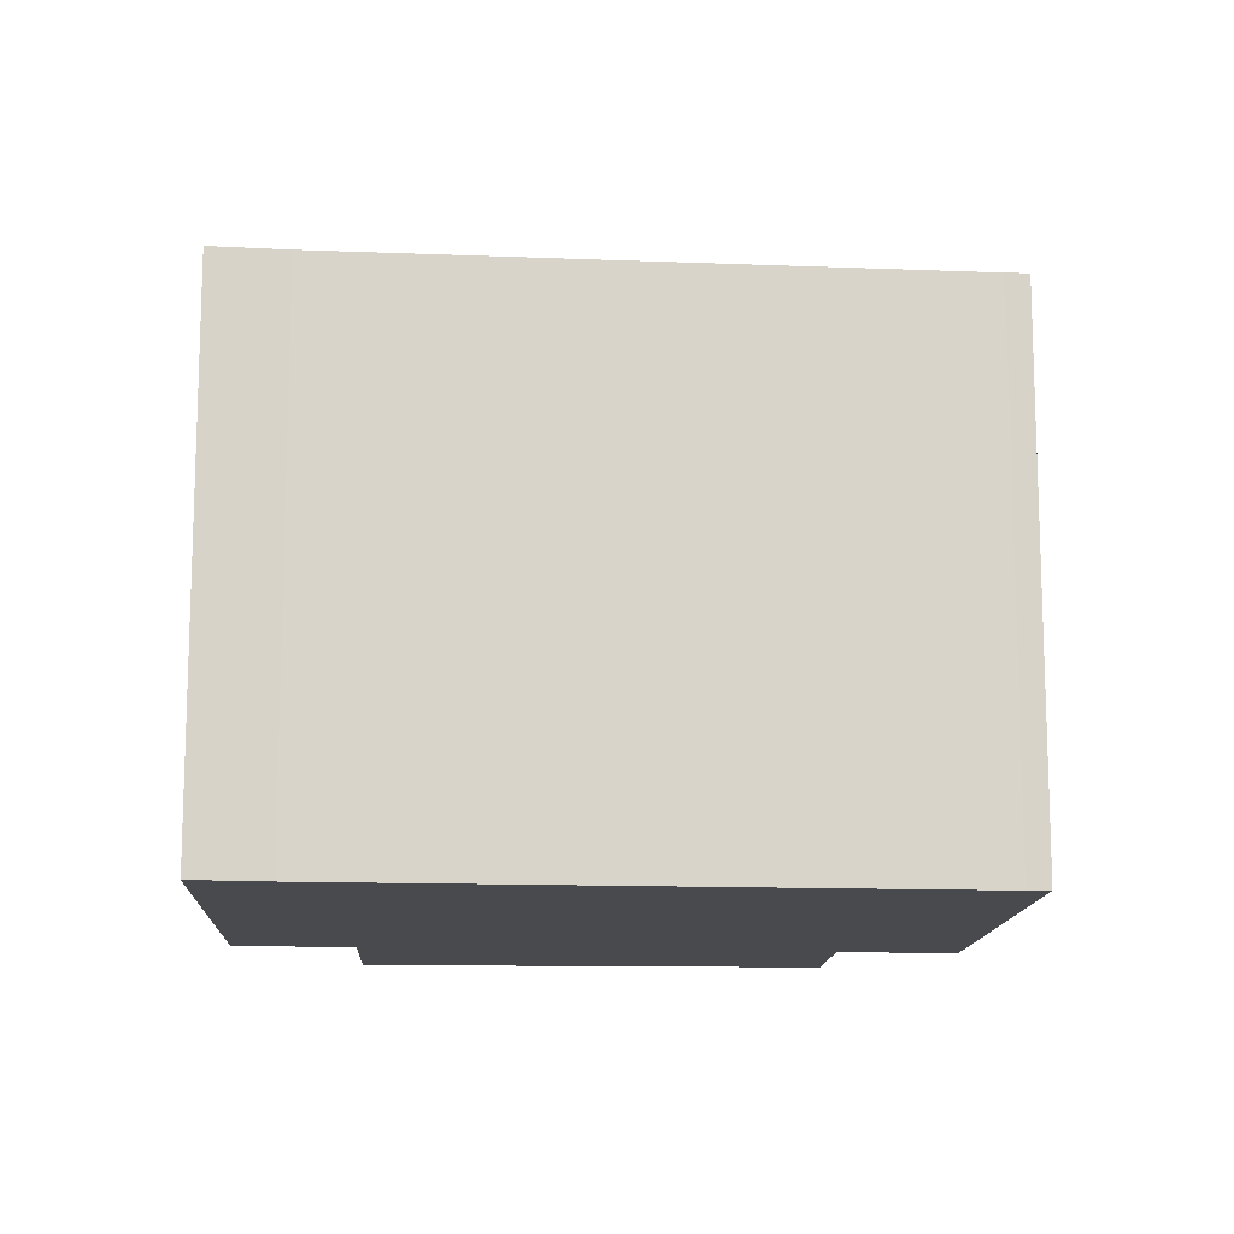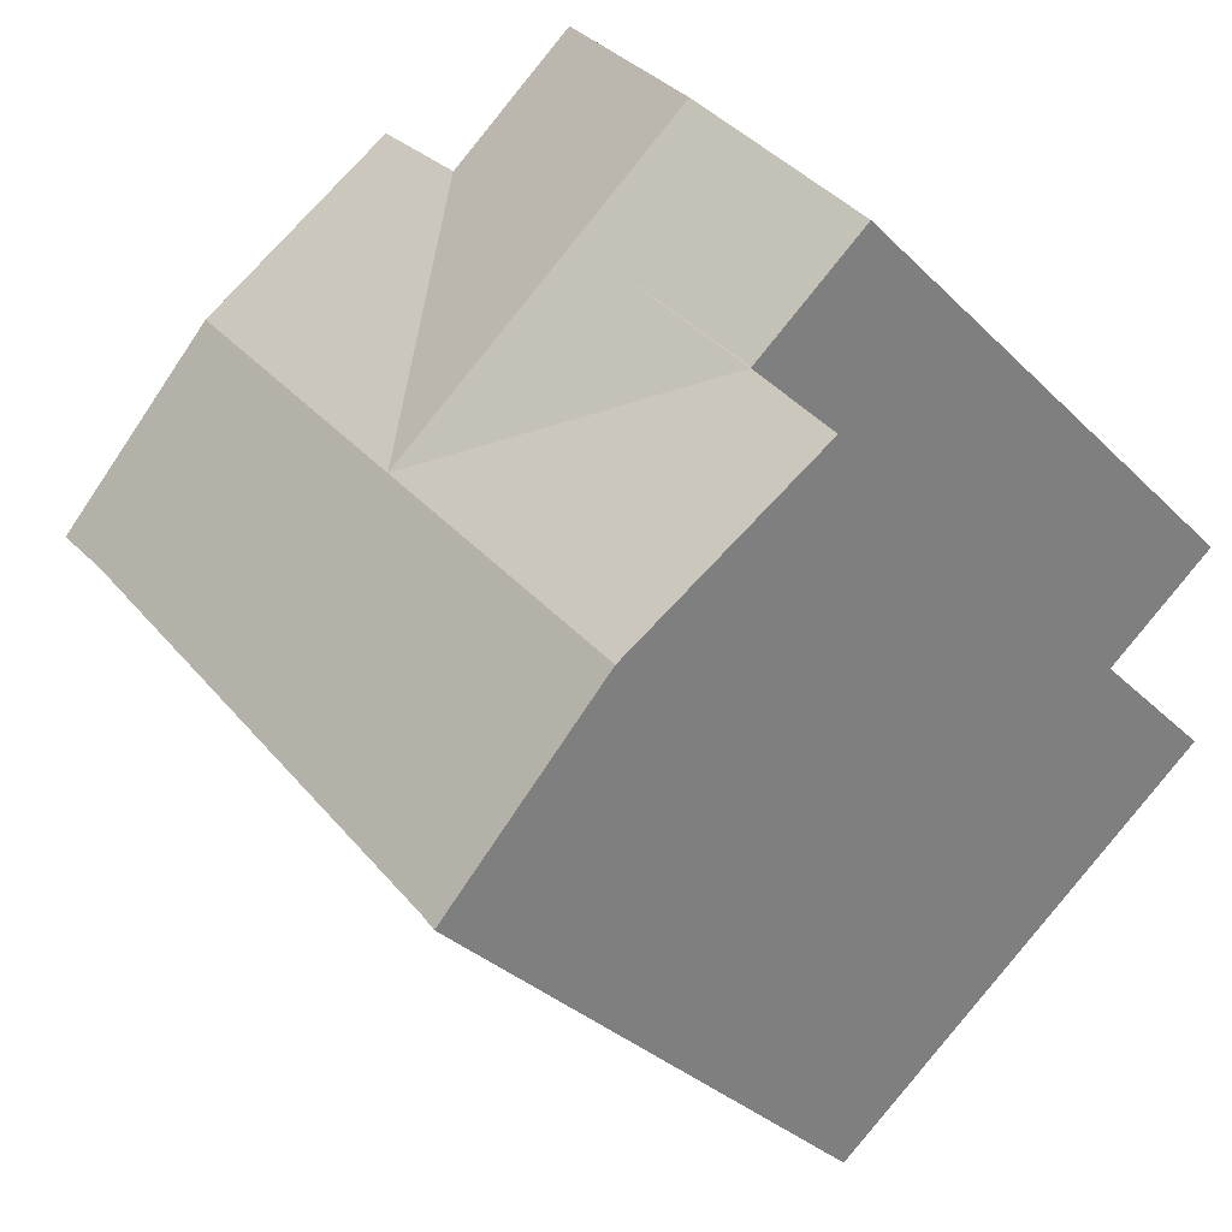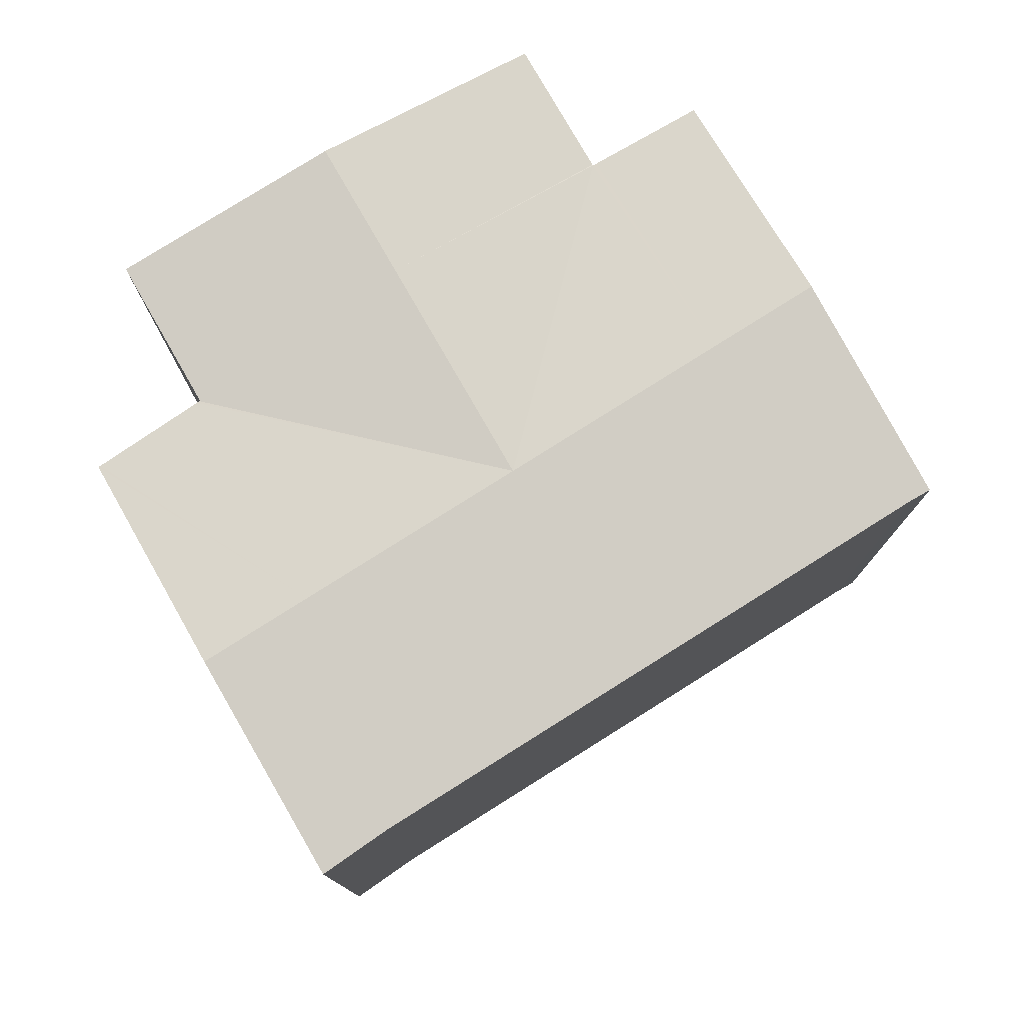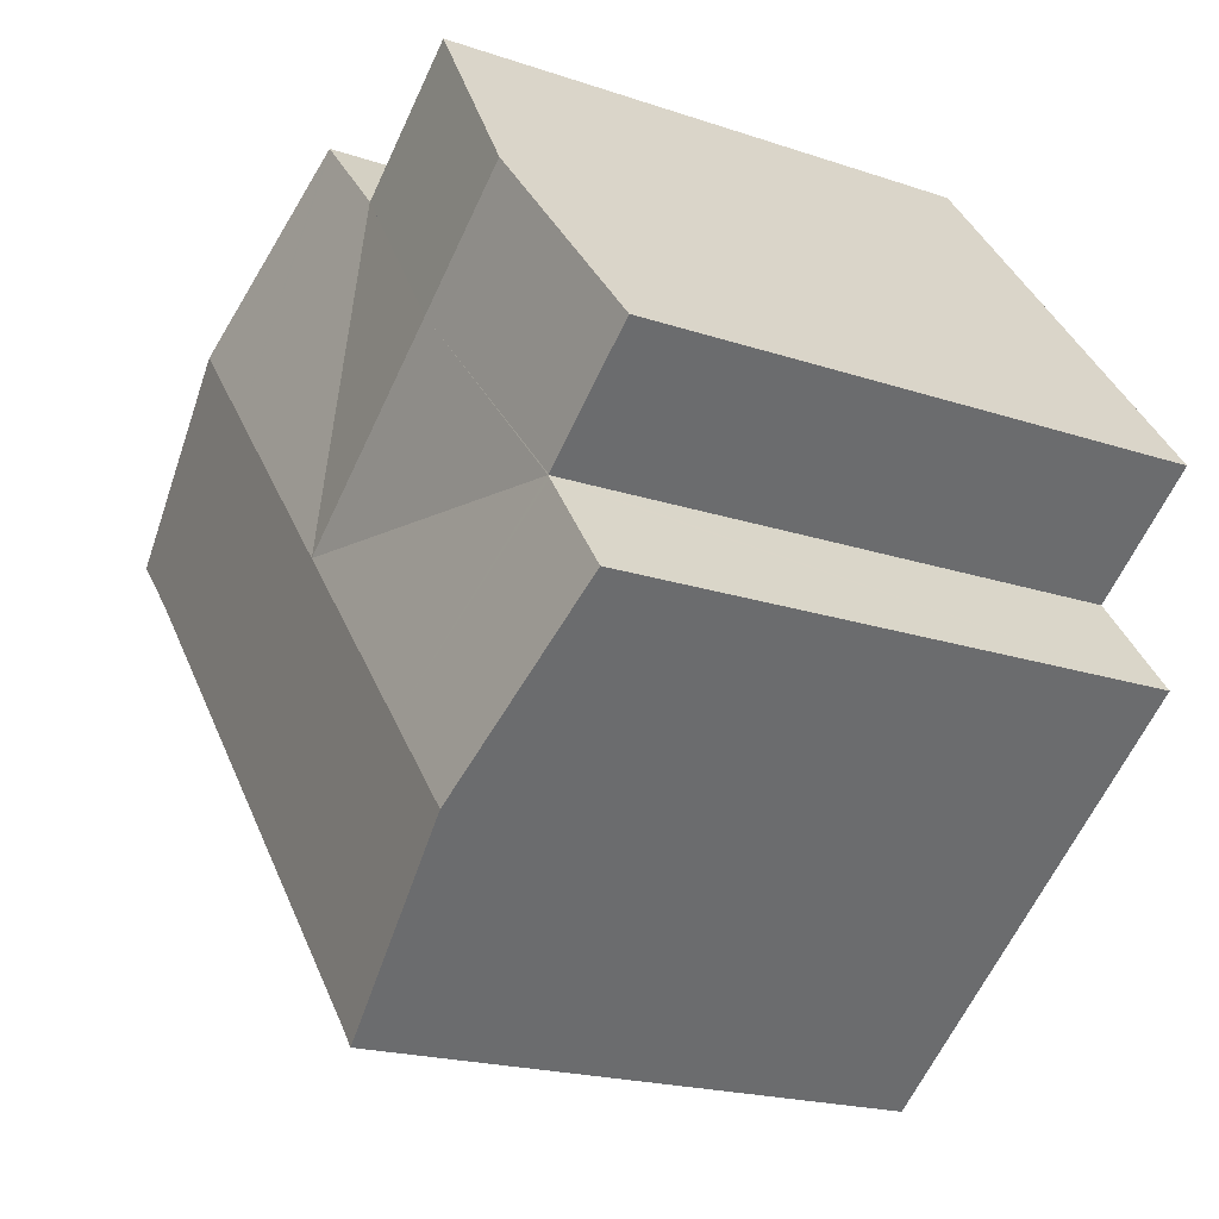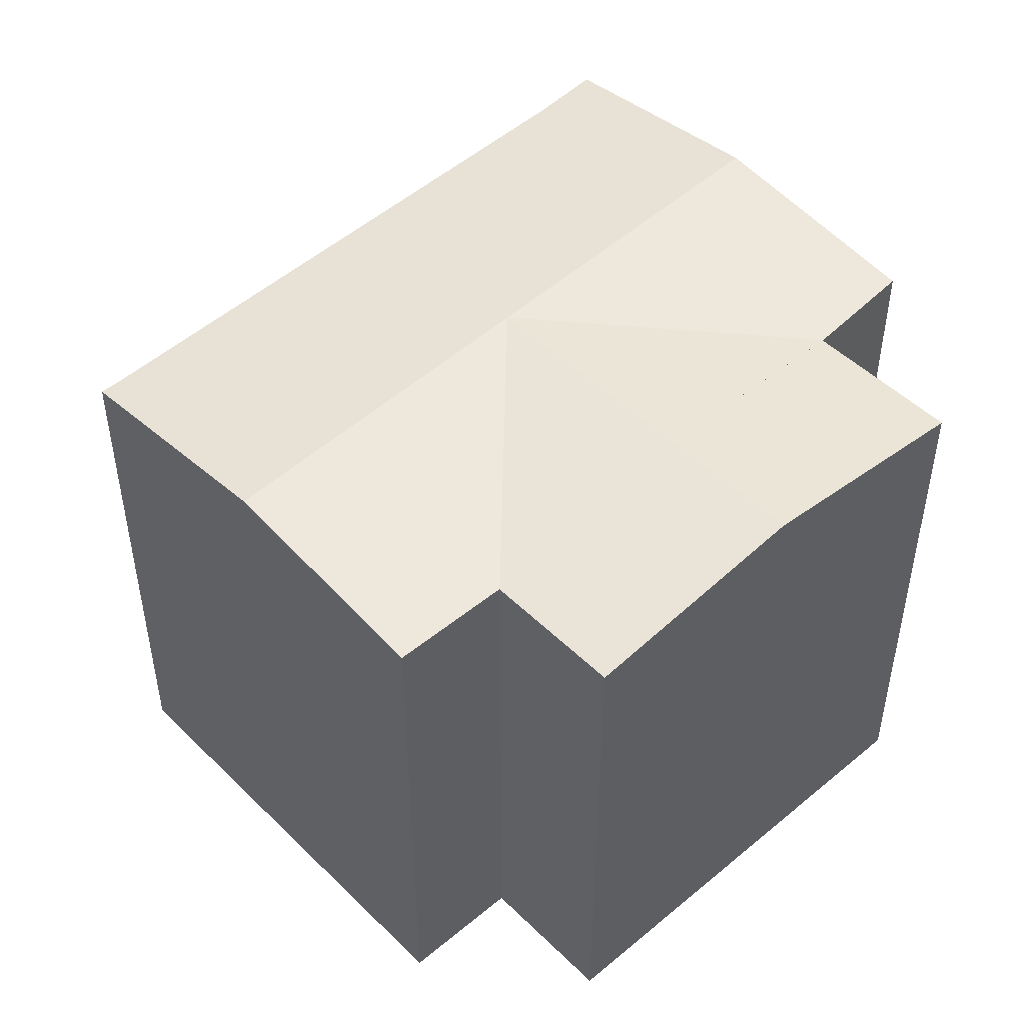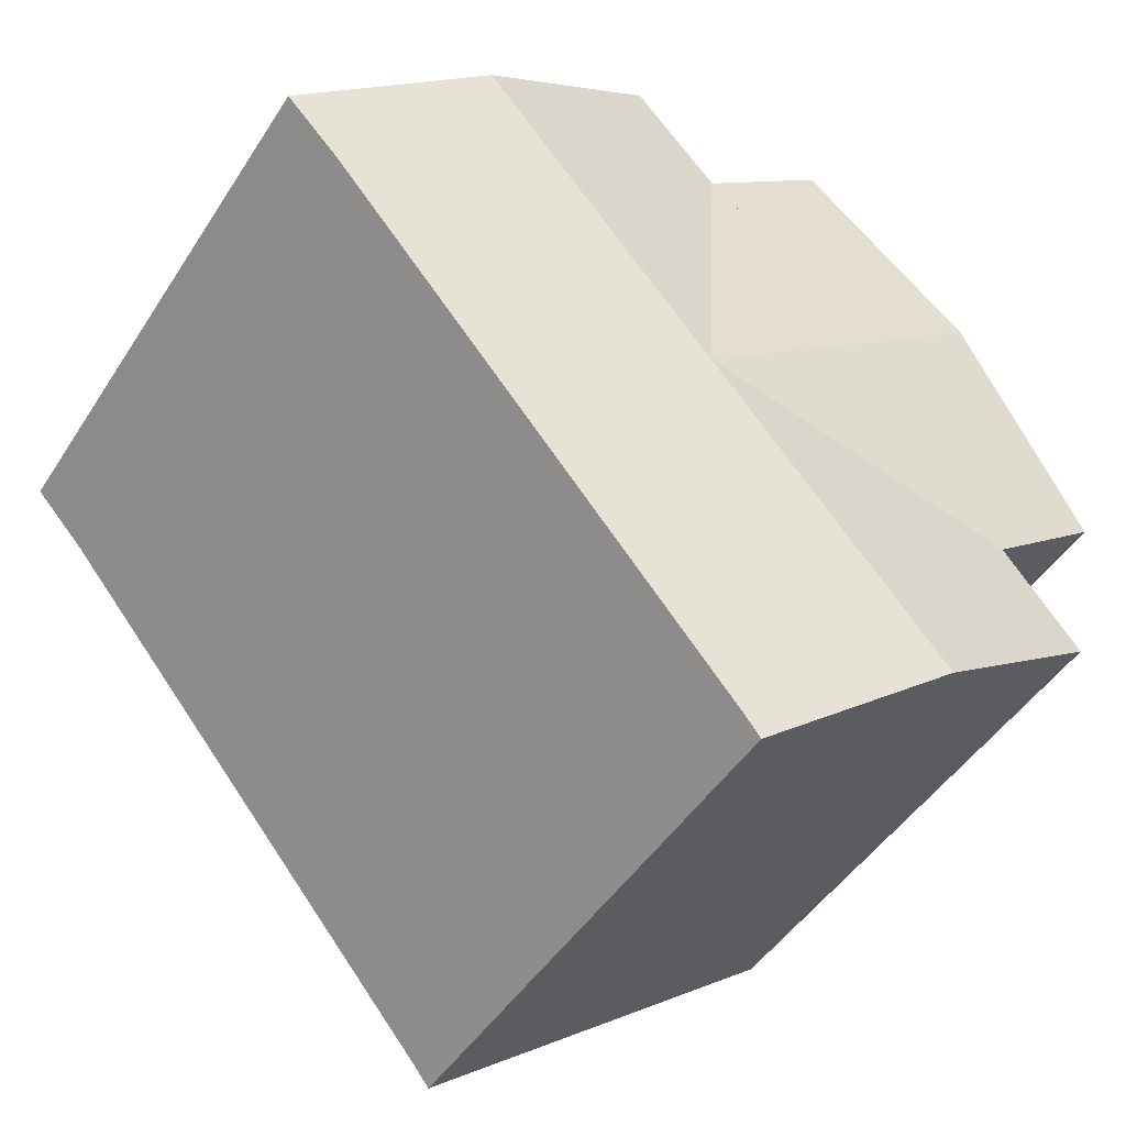
<metadata>
{"format":"obj","ext":"obj","renderer":"f3d","projection":"perspective","resolution":1024,"background":"white","views":[{"elev":-13.2,"azim":125.0,"up":"+Y"},{"elev":-33.3,"azim":-142.8,"up":"+Z"},{"elev":78.3,"azim":98.0,"up":"+Y"},{"elev":-19.6,"azim":-122.2,"up":"+Z"},{"elev":48.5,"azim":-94.9,"up":"+Y"},{"elev":-46.7,"azim":149.0,"up":"+Z"}]}
</metadata>
<code>
v  14.98 14.02 3.263
v  12.34 13.36 8.993
v  16.86 14.02 5.475
v  12.3 13.36 8.953
v  10.37 13.35 6.849
v  11.14 14.02 -1.258
v  10.32 13.35 6.789
v  20.61 13.48 2.561
v  21.46 13.35 1.897
v  20.2 13.36 0.536
v  19.52 13.36 -0.266
v  19.41 13.36 -0.403
v  16.69 13.36 -3.628
v  14.49 13.36 -6.23
v  7.304 14.02 -5.779
v  11.97 13.36 -9.222
v  5.424 14.02 -7.991
v  11.89 13.36 -9.325
v  10.37 13.36 -11.12
v  9.132 13.48 -10.86
v  10.03 13.35 -11.56
v  1.41 13.37 -3.909
v  0.936 13.37 -4.518
v  2.716 13.36 -2.228
v  2.777 13.36 -2.149
v  6.46 14.02 2.375
v  2.759 13.35 -2.135
v  2.68 13.35 -2.074
v  0 13.35 8.176e-16
v  3.586 14.02 4.605
v  7.172 13.35 9.209
v  10.24 13.35 6.825
v  10.3 13.35 6.775
v  0 0 0
v  7.172 -5.639e-16 9.209
v  3.586 -2.82e-16 4.605
v  10.3 -4.148e-16 6.775
v  12.3 -5.482e-16 8.953
v  12.34 -5.507e-16 8.993
v  10.37 -4.194e-16 6.849
v  10.32 -4.157e-16 6.789
v  0.936 2.766e-16 -4.518
v  2.777 1.316e-16 -2.149
v  1.41 2.394e-16 -3.909
v  2.716 1.364e-16 -2.228
v  10.24 -4.179e-16 6.825
v  20.61 -1.568e-16 2.561
v  21.46 -1.162e-16 1.897
v  16.86 -3.352e-16 5.475
v  20.2 -3.282e-17 0.536
v  16.69 2.222e-16 -3.628
v  11.89 5.71e-16 -9.325
v  10.37 6.809e-16 -11.12
v  19.52 1.629e-17 -0.266
v  19.41 2.468e-17 -0.403
v  14.49 3.815e-16 -6.23
v  11.97 5.647e-16 -9.222
v  10.03 7.077e-16 -11.56
v  9.132 6.65e-16 -10.86
v  5.424 4.893e-16 -7.991
v  2.68 1.27e-16 -2.074
v  2.759 1.307e-16 -2.135
g defaultobject
f 1 2 3
f 2 1 4
f 4 1 5
f 5 1 6
f 5 6 7
f 8 1 3
f 1 8 9
f 1 9 10
f 1 10 11
f 1 11 6
f 6 11 12
f 6 12 13
f 6 13 14
f 6 14 15
f 15 14 16
f 15 16 17
f 17 16 18
f 17 18 19
f 17 19 20
f 20 19 21
f 22 17 23
f 17 22 15
f 15 22 24
f 15 24 25
f 15 25 6
f 26 25 27
f 6 25 26
f 28 26 27
f 26 28 29
f 26 29 30
f 31 26 30
f 26 31 32
f 26 32 33
f 26 7 6
f 34 30 29
f 30 34 31
f 31 34 35
f 35 34 36
f 37 7 33
f 7 37 5
f 5 37 4
f 4 37 2
f 2 37 38
f 2 38 39
f 38 37 40
f 40 37 41
f 42 22 23
f 22 42 24
f 24 42 25
f 25 42 43
f 43 42 44
f 43 44 45
f 35 32 31
f 32 35 33
f 33 35 37
f 37 35 46
f 39 3 2
f 3 39 8
f 8 39 9
f 9 39 47
f 9 47 48
f 47 39 49
f 9 50 10
f 50 9 48
f 50 11 10
f 11 50 12
f 12 50 13
f 13 50 14
f 14 50 16
f 16 50 18
f 18 50 19
f 19 50 51
f 19 51 52
f 19 52 53
f 51 50 54
f 51 54 55
f 52 51 56
f 52 56 57
f 53 21 19
f 21 53 58
f 58 20 21
f 20 58 17
f 17 58 23
f 23 58 59
f 23 59 42
f 42 59 60
f 43 27 25
f 27 43 28
f 28 43 29
f 29 43 61
f 29 61 34
f 61 43 62
f 60 44 42
f 44 60 45
f 45 60 59
f 45 59 43
f 61 36 34
f 36 61 62
f 36 62 43
f 36 43 59
f 36 59 58
f 36 58 53
f 36 53 52
f 36 52 35
f 35 52 57
f 35 57 56
f 35 56 51
f 35 51 46
f 46 51 37
f 37 51 41
f 41 51 40
f 40 51 39
f 39 51 55
f 39 55 49
f 49 55 54
f 49 54 50
f 49 50 47
f 47 50 48

</code>
